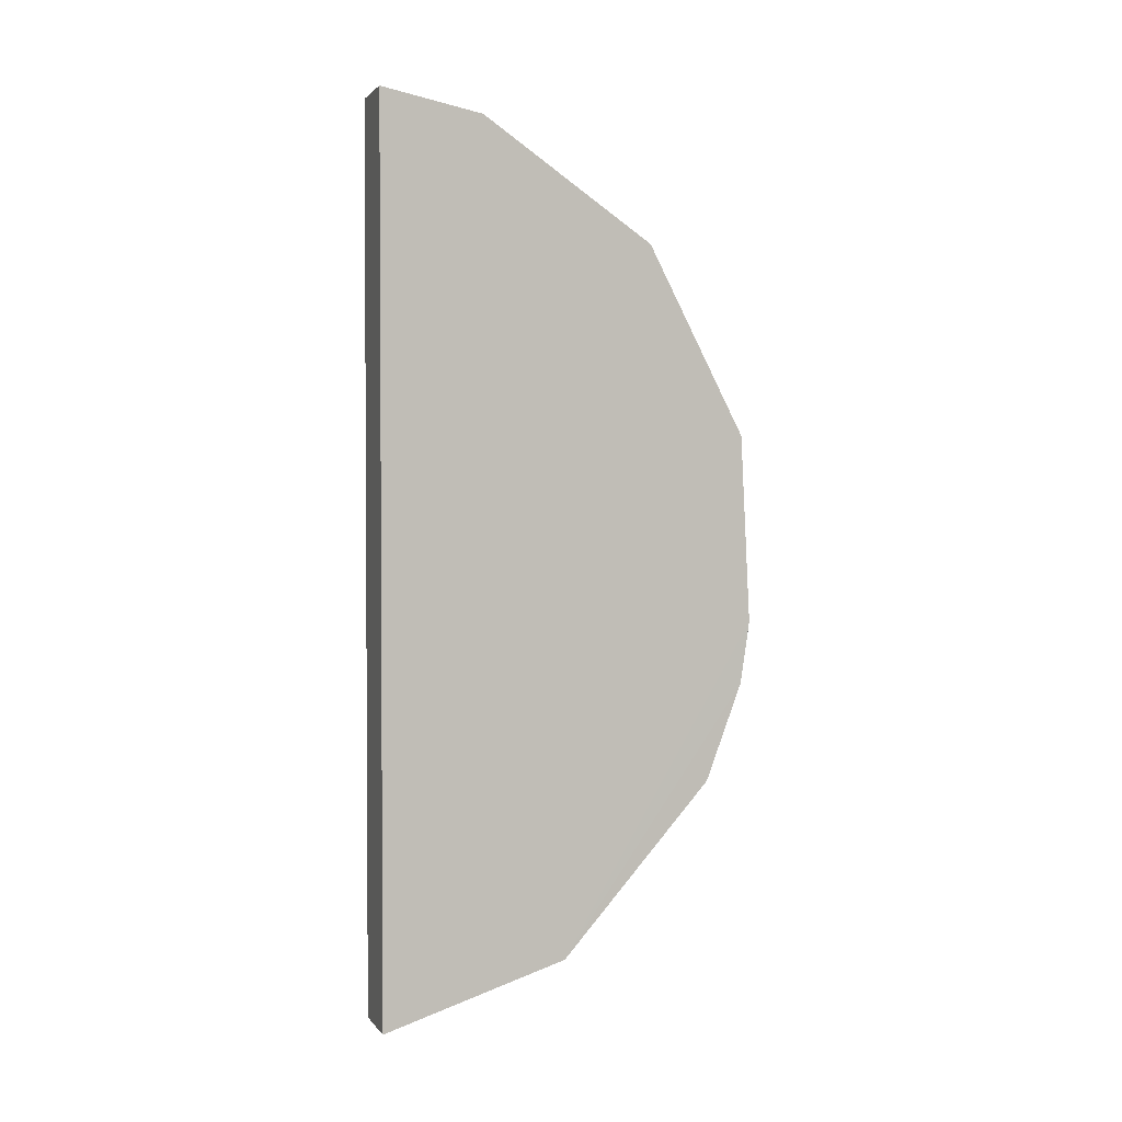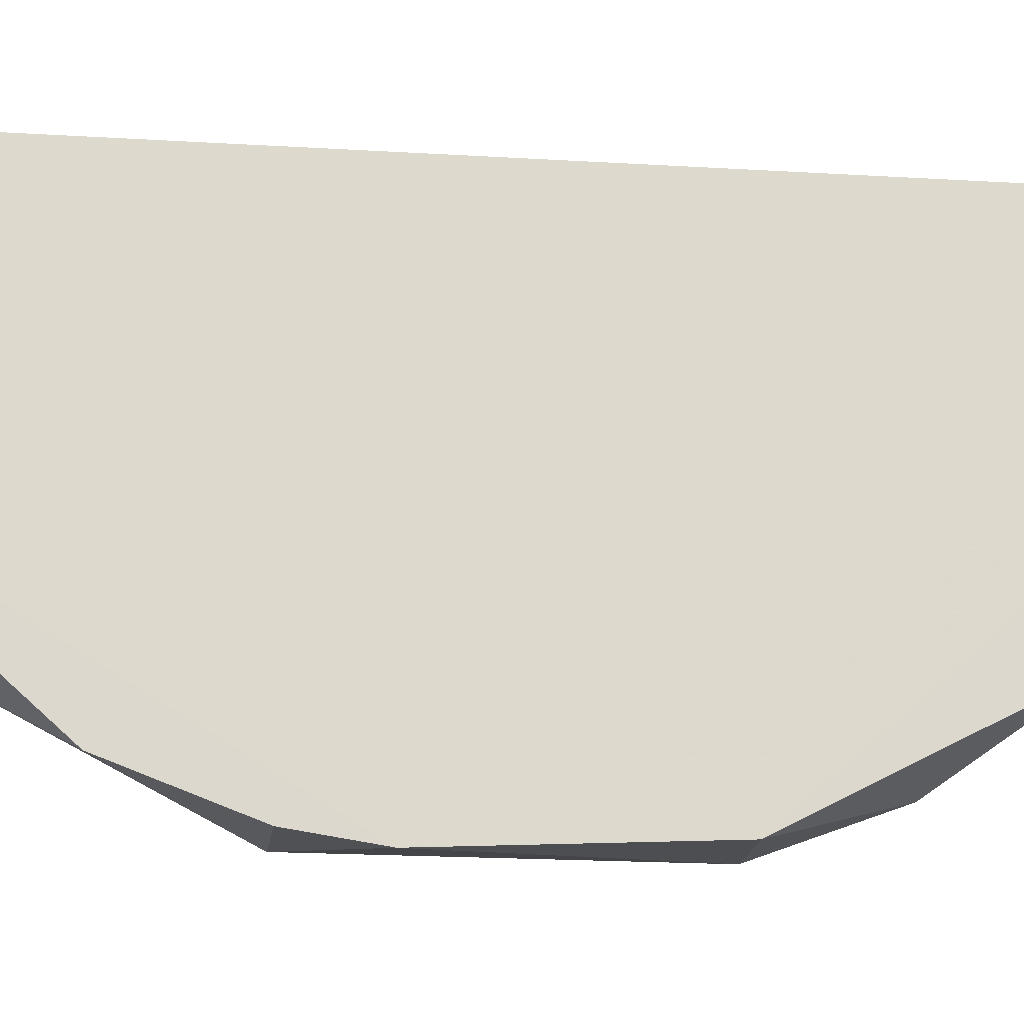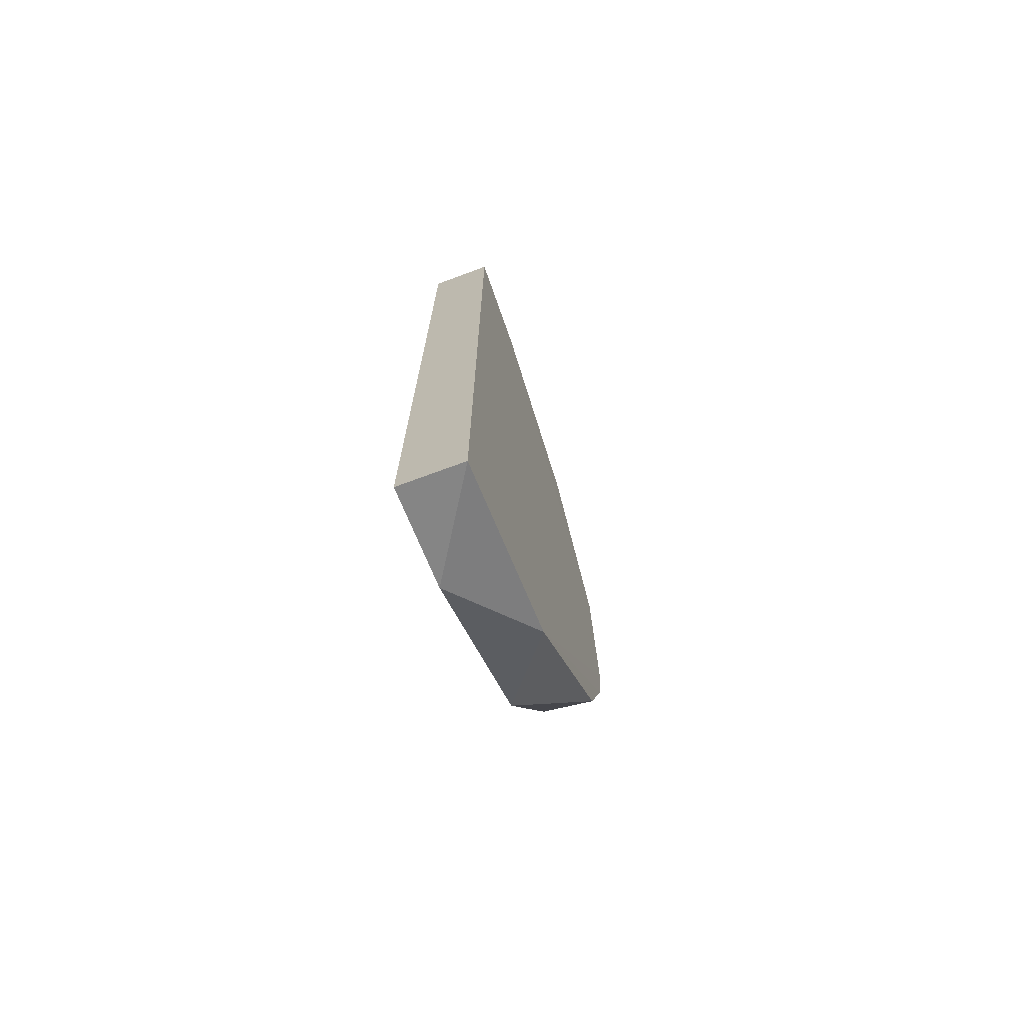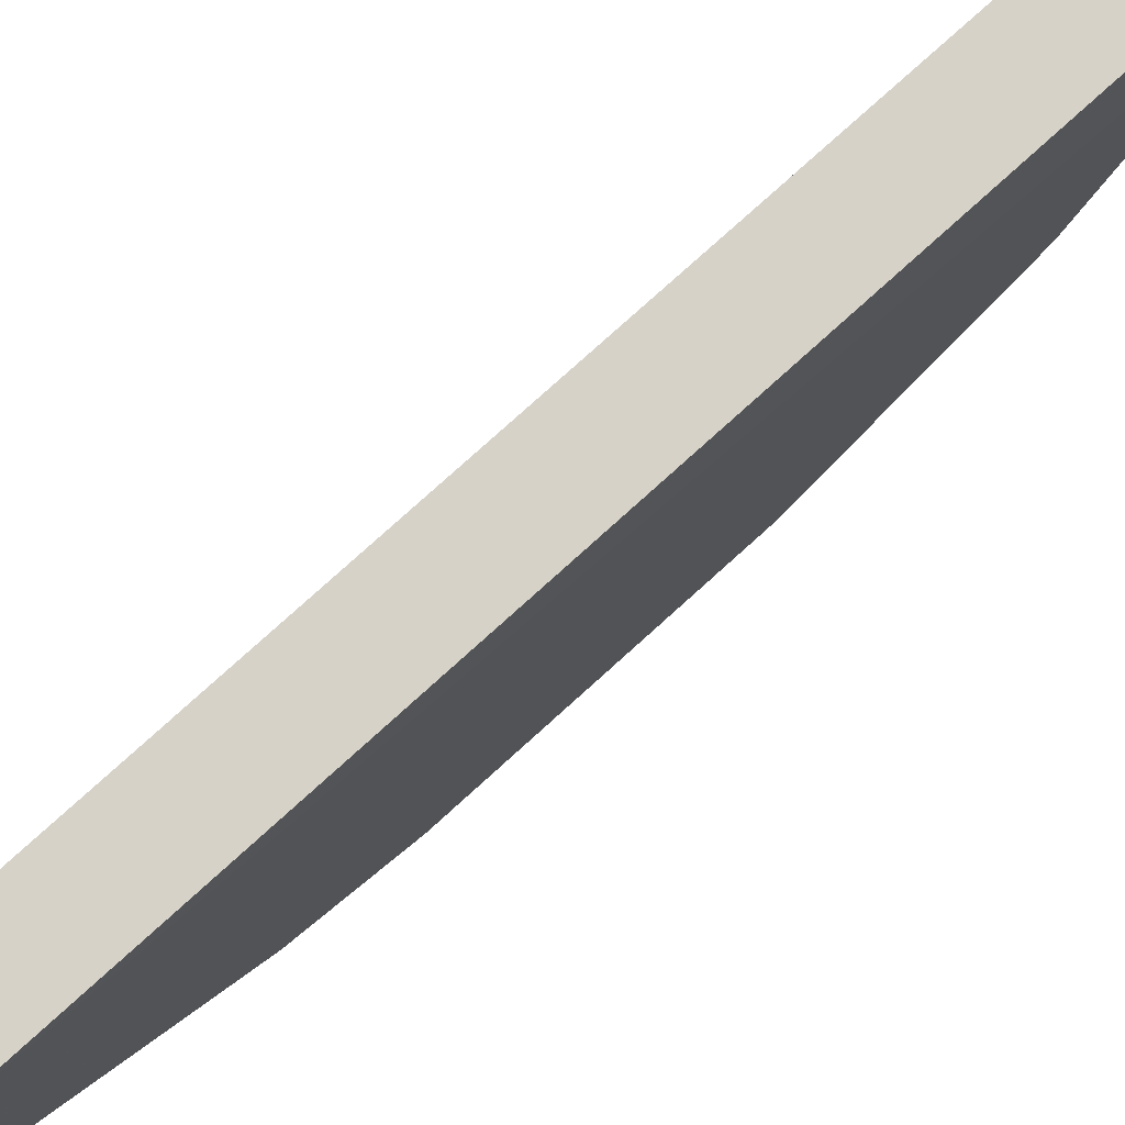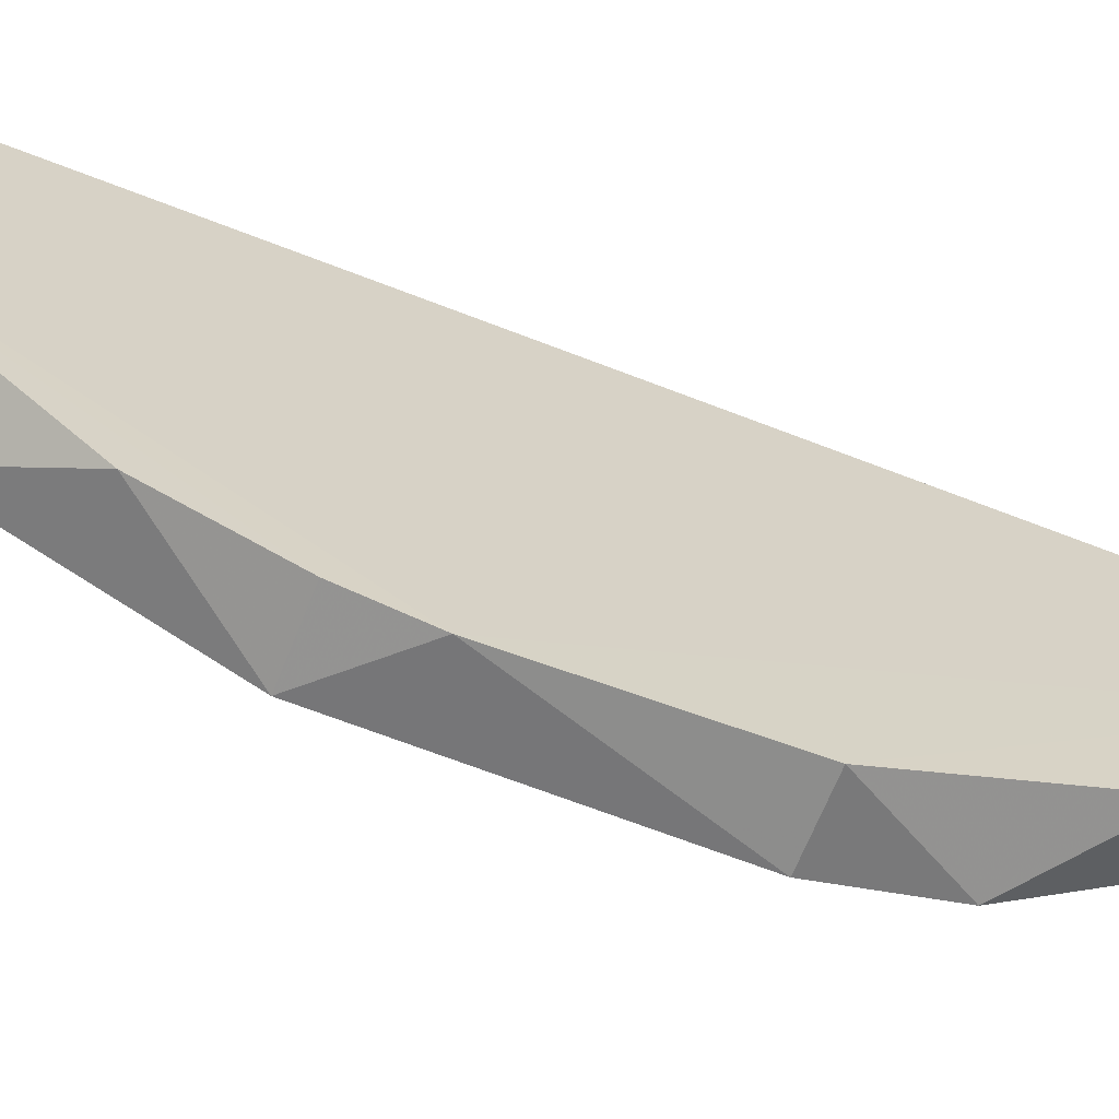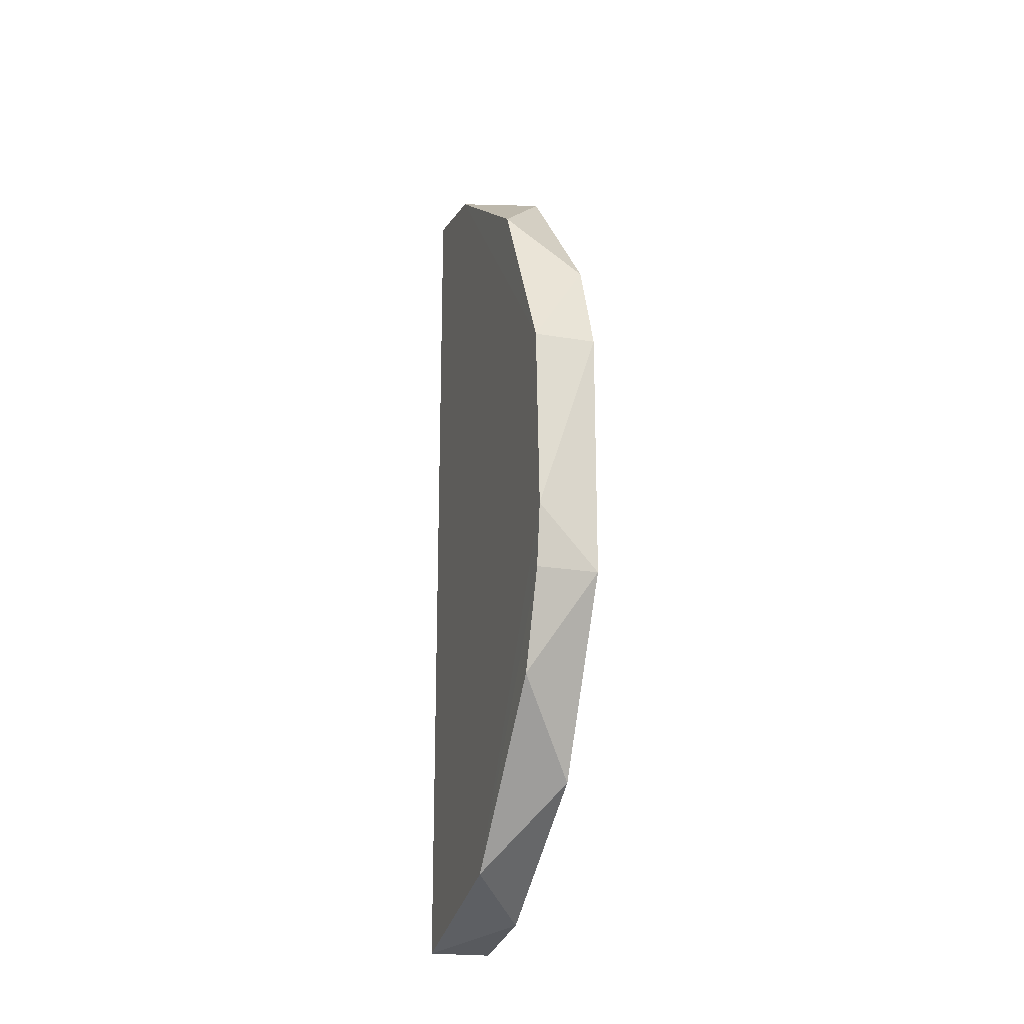
<metadata>
{"format":"obj","ext":"obj","renderer":"f3d","projection":"perspective","resolution":1024,"background":"white","views":[{"elev":2.1,"azim":-108.5,"up":"+Z"},{"elev":-17.5,"azim":-97.2,"up":"+Y"},{"elev":-72.0,"azim":-159.7,"up":"+Z"},{"elev":78.1,"azim":47.9,"up":"+Y"},{"elev":-65.2,"azim":-111.6,"up":"+Y"},{"elev":-20.8,"azim":-17.4,"up":"+Z"}]}
</metadata>
<code>
v -0.7527 -0.1911 -0.4534
v -0.7481 -0.2177 -0.4945
v -0.7481 -0.2177 -0.4766
v -0.7526 -0.2106 -0.4631
v -0.7526 -0.2177 -0.4945
v -0.7526 -0.2177 -0.4766
v -0.7526 -0.2183 -0.49
v -0.7481 -0.1983 -0.5163
v -0.7527 -0.1911 -0.5177
v -0.7481 -0.1911 -0.5177
v -0.7527 -0.1983 -0.4548
v -0.7526 -0.2151 -0.5015
v -0.7481 -0.2042 -0.4575
v -0.7527 -0.2042 -0.5136
v -0.7481 -0.2151 -0.4696
v -0.7481 -0.2106 -0.508
v -0.7481 -0.1911 -0.4534
f 16 2 12
f 1 17 10
f 1 10 9
f 5 7 14
f 1 9 14
f 7 5 2
f 3 7 2
f 13 3 2
f 7 3 6
f 10 17 8
f 9 10 8
f 17 13 8
f 14 9 8
f 16 14 8
f 2 16 8
f 13 2 8
f 17 1 11
f 4 13 11
f 13 17 11
f 14 7 11
f 1 14 11
f 7 6 11
f 6 4 11
f 3 13 15
f 13 4 15
f 6 3 15
f 4 6 15
f 5 14 12
f 14 16 12
f 2 5 12

</code>
